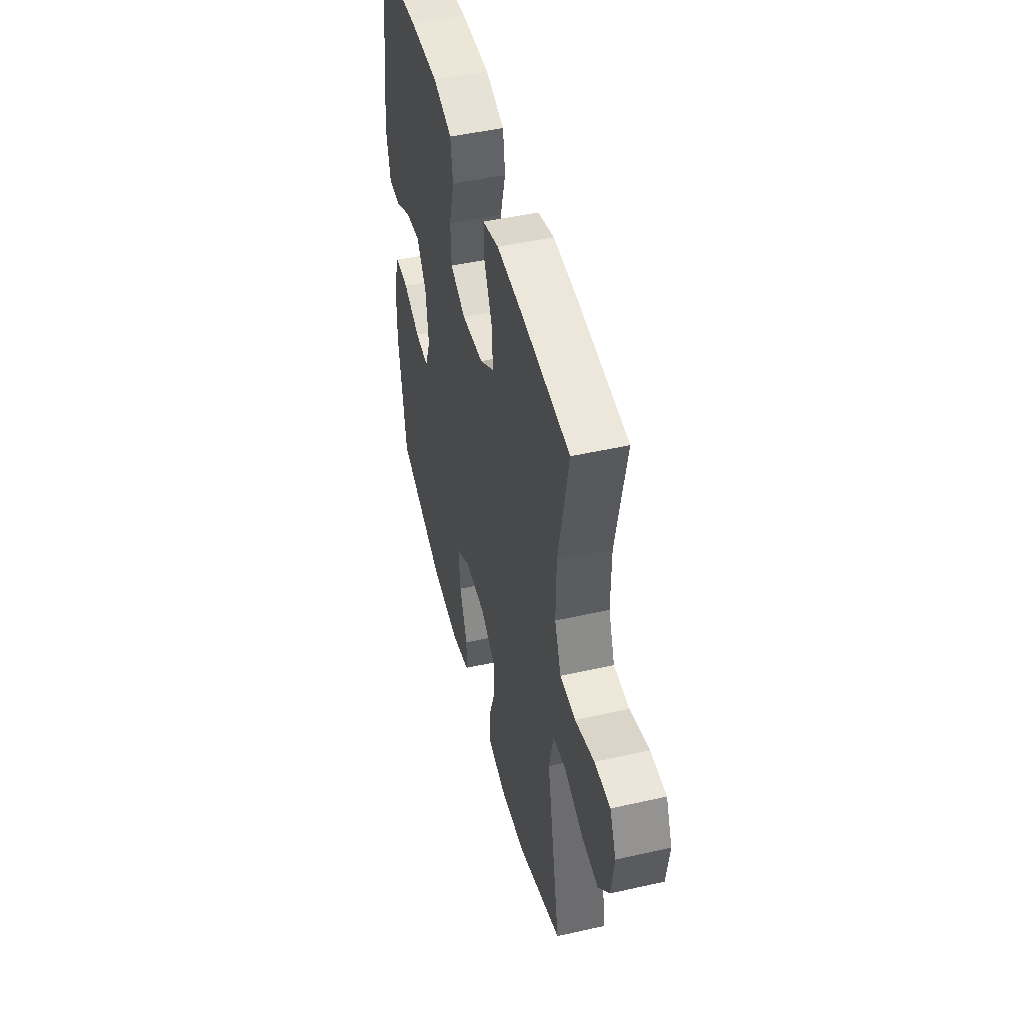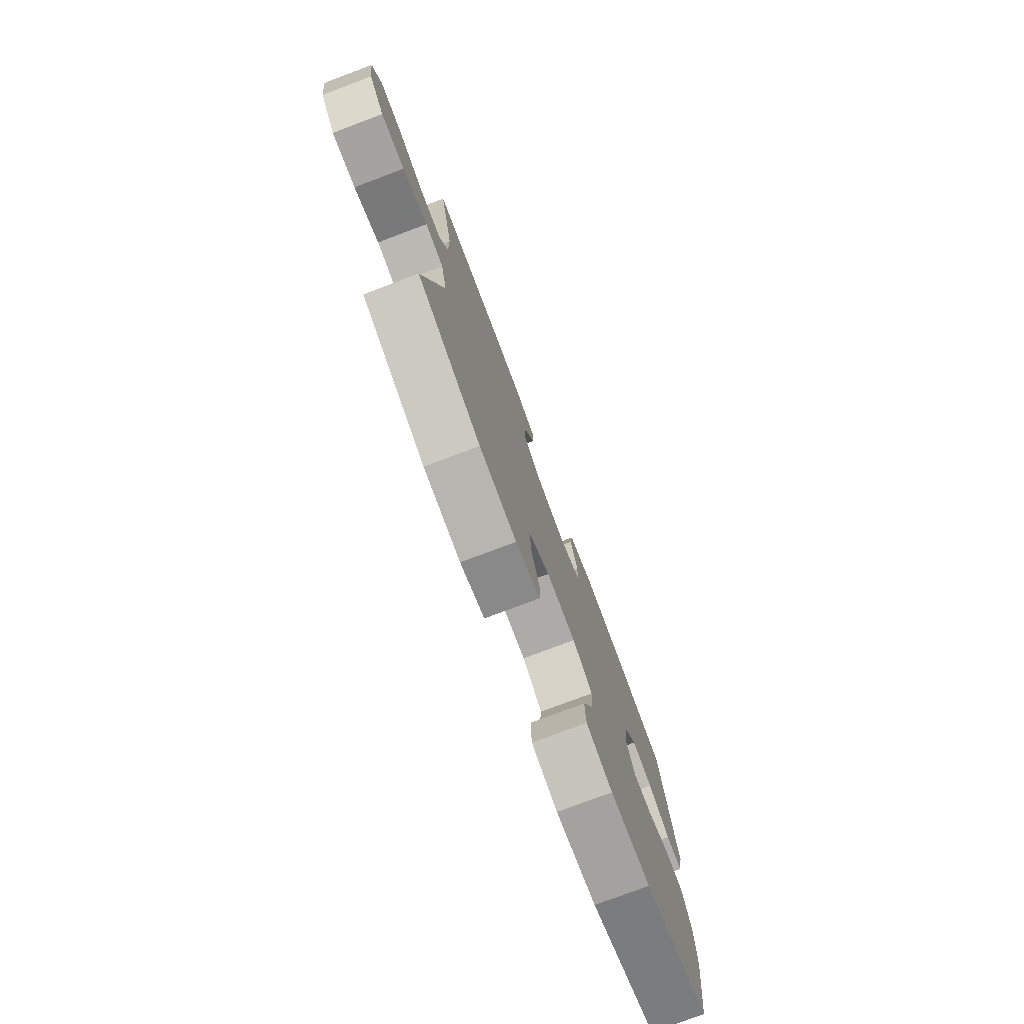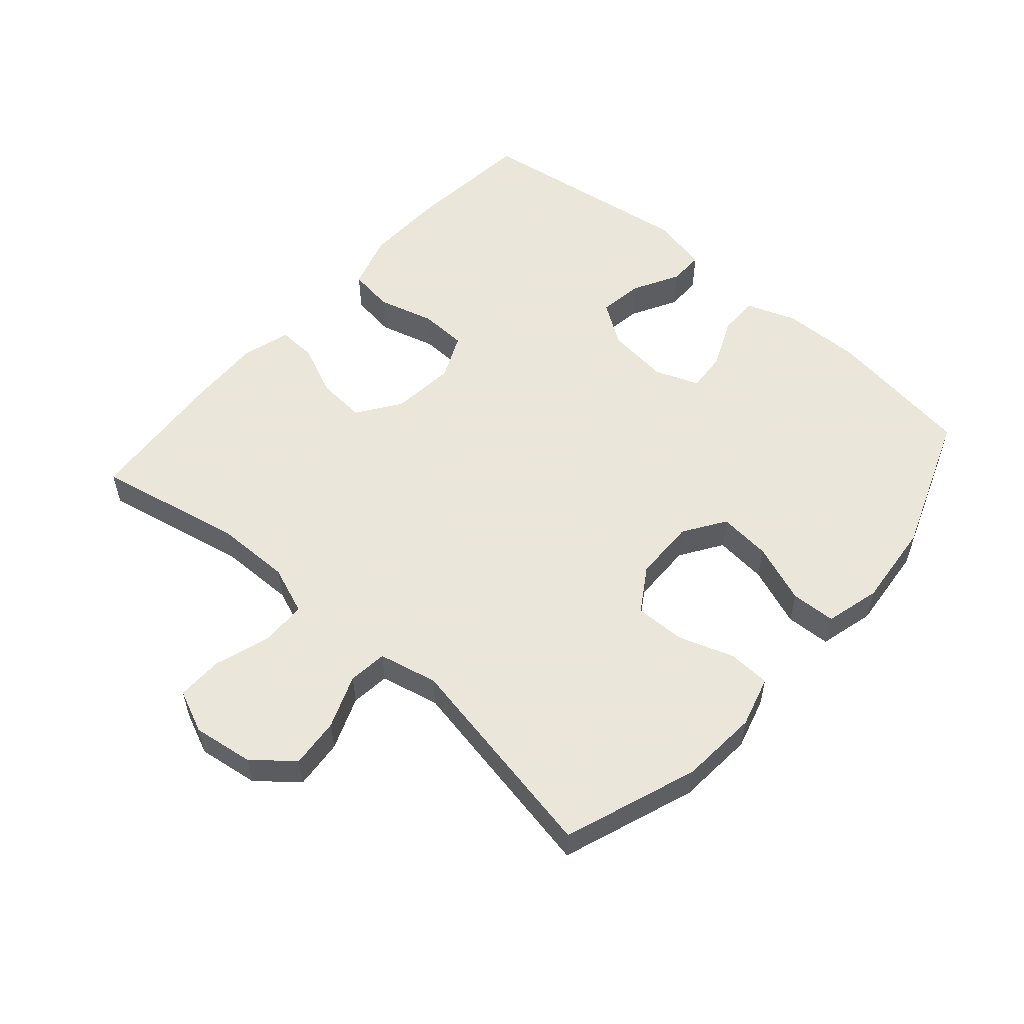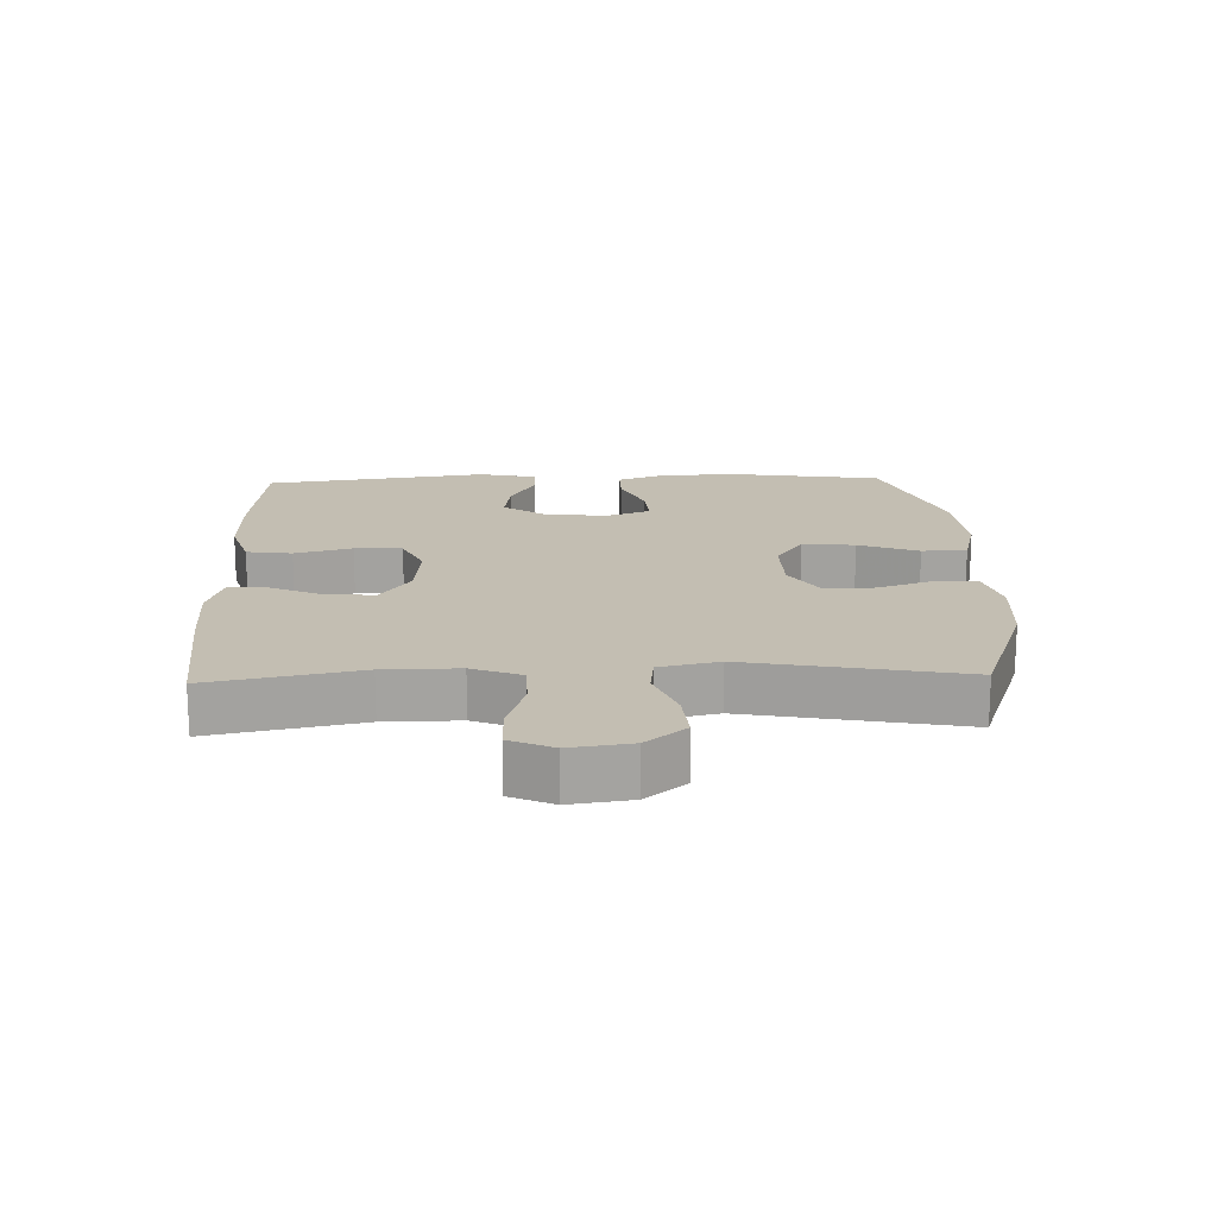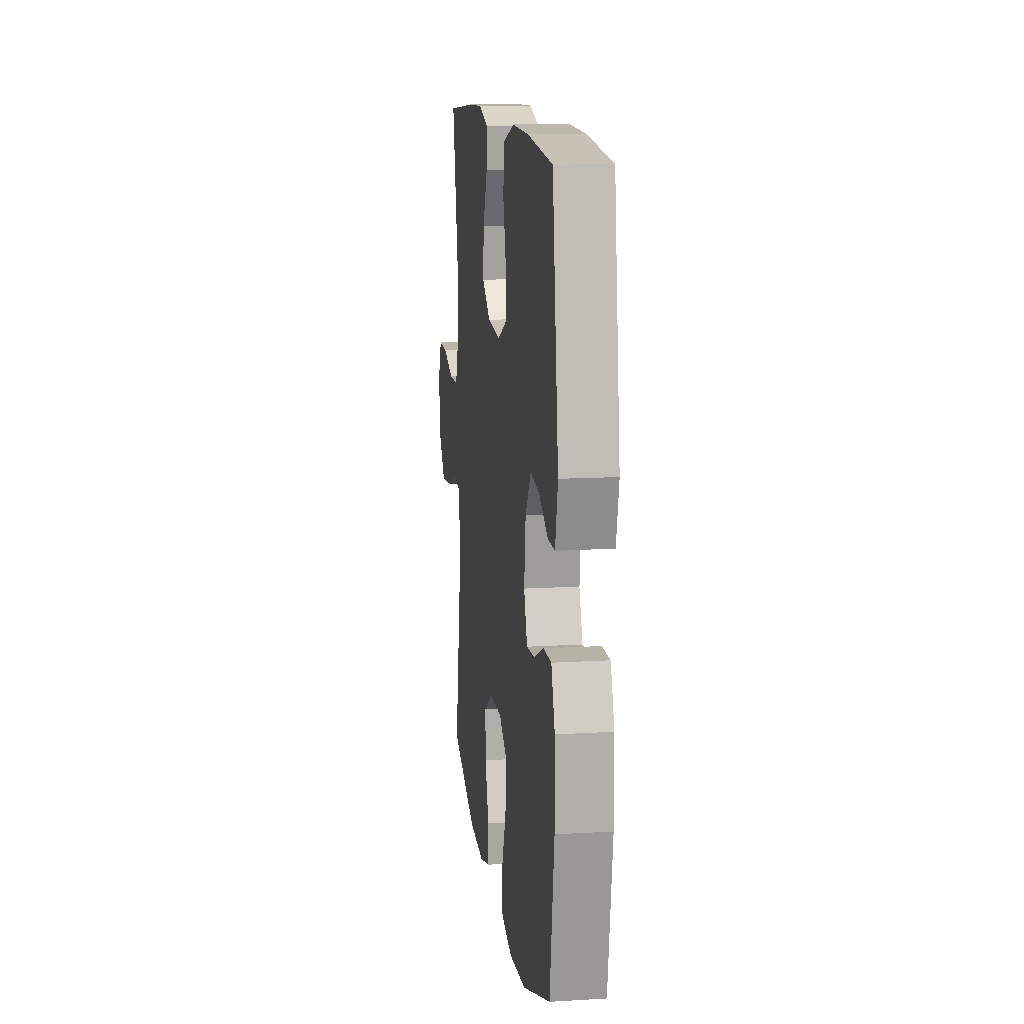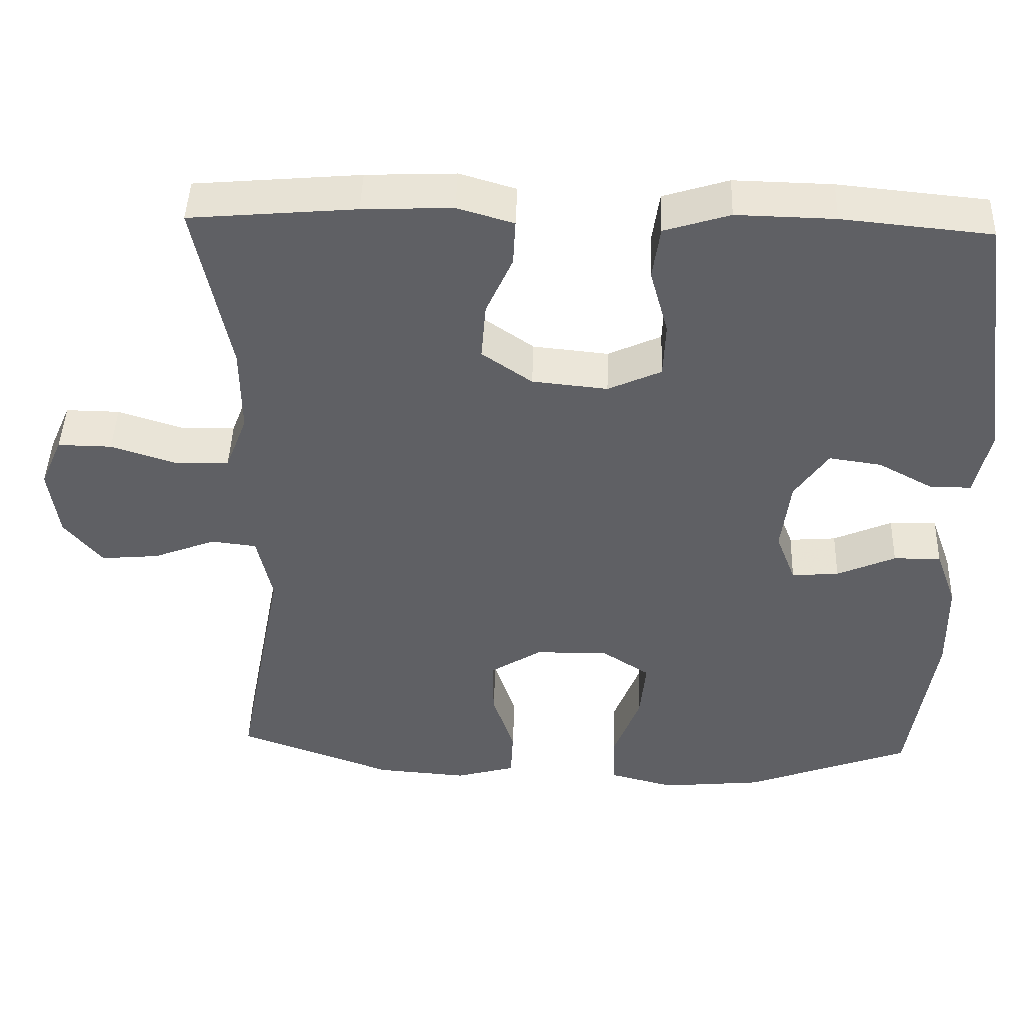
<metadata>
{"format":"obj","ext":"obj","renderer":"f3d","projection":"perspective","resolution":1024,"background":"white","views":[{"elev":47.8,"azim":75.8,"up":"+Z"},{"elev":-77.4,"azim":110.6,"up":"+Z"},{"elev":55.0,"azim":131.2,"up":"+Y"},{"elev":17.4,"azim":88.1,"up":"+Y"},{"elev":13.3,"azim":-97.7,"up":"+Z"},{"elev":44.9,"azim":-178.1,"up":"+Z"}]}
</metadata>
<code>
v 0.5 0.07 -0.5
v 0.295 0.07 -0.574
v 0.175 0.07 -0.583
v 0.096 0.07 -0.561
v 0.093 0.07 -0.496
v 0.122 0.07 -0.41
v 0.123 0.07 -0.333
v 0.055 0.07 -0.29
v -0.041 0.07 -0.288
v -0.105 0.07 -0.33
v -0.097 0.07 -0.411
v -0.062 0.07 -0.503
v -0.065 0.07 -0.572
v -0.15 0.07 -0.594
v -0.282 0.07 -0.581
v -0.5 0.07 -0.5
v -0.534 0.07 -0.273
v -0.532 0.07 -0.151
v -0.504 0.07 -0.073
v -0.442 0.07 -0.074
v -0.365 0.07 -0.108
v -0.303 0.07 -0.113
v -0.277 0.07 -0.045
v -0.289 0.07 0.052
v -0.333 0.07 0.116
v -0.402 0.07 0.106
v -0.474 0.07 0.067
v -0.528 0.07 0.067
v -0.548 0.07 0.155
v -0.5 0.07 0.5
v -0.305 0.07 0.519
v -0.176 0.07 0.522
v -0.09 0.07 0.495
v -0.08 0.07 0.425
v -0.104 0.07 0.337
v -0.101 0.07 0.264
v -0.031 0.07 0.232
v 0.068 0.07 0.242
v 0.134 0.07 0.288
v 0.128 0.07 0.363
v 0.093 0.07 0.442
v 0.09 0.07 0.502
v 0.164 0.07 0.524
v 0.282 0.07 0.519
v 0.5 0.07 0.5
v 0.454 0.07 0.271
v 0.453 0.07 0.156
v 0.482 0.07 0.081
v 0.552 0.07 0.079
v 0.639 0.07 0.107
v 0.71 0.07 0.108
v 0.739 0.07 0.042
v 0.726 0.07 -0.051
v 0.676 0.07 -0.112
v 0.599 0.07 -0.105
v 0.517 0.07 -0.073
v 0.457 0.07 -0.08
v 0.437 0.07 -0.171
v 0.5 0 -0.5
v 0.295 0 -0.574
v 0.175 0 -0.583
v 0.096 0 -0.561
v 0.093 0 -0.496
v 0.122 0 -0.41
v 0.123 0 -0.333
v 0.055 0 -0.29
v -0.041 0 -0.288
v -0.105 0 -0.33
v -0.097 0 -0.411
v -0.062 0 -0.503
v -0.065 0 -0.572
v -0.15 0 -0.594
v -0.282 0 -0.581
v -0.5 0 -0.5
v -0.534 0 -0.273
v -0.532 0 -0.151
v -0.504 0 -0.073
v -0.442 0 -0.074
v -0.365 0 -0.108
v -0.303 0 -0.113
v -0.277 0 -0.045
v -0.289 0 0.052
v -0.333 0 0.116
v -0.402 0 0.106
v -0.474 0 0.067
v -0.528 0 0.067
v -0.548 0 0.155
v -0.5 0 0.5
v -0.305 0 0.519
v -0.176 0 0.522
v -0.09 0 0.495
v -0.08 0 0.425
v -0.104 0 0.337
v -0.101 0 0.264
v -0.031 0 0.232
v 0.068 0 0.242
v 0.134 0 0.288
v 0.128 0 0.363
v 0.093 0 0.442
v 0.09 0 0.502
v 0.164 0 0.524
v 0.282 0 0.519
v 0.5 0 0.5
v 0.454 0 0.271
v 0.453 0 0.156
v 0.482 0 0.081
v 0.552 0 0.079
v 0.639 0 0.107
v 0.71 0 0.108
v 0.739 0 0.042
v 0.726 0 -0.051
v 0.676 0 -0.112
v 0.599 0 -0.105
v 0.517 0 -0.073
v 0.457 0 -0.08
v 0.437 0 -0.171
f 53 54 55 56
f 51 52 53 56
f 49 50 51 56
f 48 49 56 57
f 47 48 57 58
f 43 44 45 46
f 43 46 47 58
f 40 41 42 43
f 39 40 43 58
f 32 33 34 35
f 32 35 36
f 31 32 36
f 30 31 36
f 29 30 36
f 26 27 28 29
f 25 26 29 36
f 24 25 36 37
f 18 19 20 21
f 18 21 22
f 17 18 22
f 16 17 22
f 15 16 22
f 14 15 22 23
f 11 12 13 14
f 10 11 14 23
f 3 4 5 6
f 3 6 7
f 2 3 7
f 1 2 7
f 38 39 58 1
f 9 10 23 24
f 8 9 24 37
f 8 37 38
f 1 7 8 38
f 114 113 112 111
f 114 111 110 109
f 114 109 108 107
f 115 114 107 106
f 116 115 106 105
f 104 103 102 101
f 116 105 104 101
f 101 100 99 98
f 116 101 98 97
f 93 92 91 90
f 94 93 90
f 94 90 89
f 94 89 88
f 94 88 87
f 87 86 85 84
f 94 87 84 83
f 95 94 83 82
f 79 78 77 76
f 80 79 76
f 80 76 75
f 80 75 74
f 80 74 73
f 81 80 73 72
f 72 71 70 69
f 81 72 69 68
f 64 63 62 61
f 65 64 61
f 65 61 60
f 65 60 59
f 59 116 97 96
f 82 81 68 67
f 95 82 67 66
f 96 95 66
f 96 66 65 59
f 1 59 60 2
f 2 60 61 3
f 3 61 62 4
f 4 62 63 5
f 5 63 64 6
f 6 64 65 7
f 7 65 66 8
f 8 66 67 9
f 9 67 68 10
f 10 68 69 11
f 11 69 70 12
f 12 70 71 13
f 13 71 72 14
f 14 72 73 15
f 15 73 74 16
f 16 74 75 17
f 17 75 76 18
f 18 76 77 19
f 19 77 78 20
f 20 78 79 21
f 21 79 80 22
f 22 80 81 23
f 23 81 82 24
f 24 82 83 25
f 25 83 84 26
f 26 84 85 27
f 27 85 86 28
f 28 86 87 29
f 29 87 88 30
f 30 88 89 31
f 31 89 90 32
f 32 90 91 33
f 33 91 92 34
f 34 92 93 35
f 35 93 94 36
f 36 94 95 37
f 37 95 96 38
f 38 96 97 39
f 39 97 98 40
f 40 98 99 41
f 41 99 100 42
f 42 100 101 43
f 43 101 102 44
f 44 102 103 45
f 45 103 104 46
f 46 104 105 47
f 47 105 106 48
f 48 106 107 49
f 49 107 108 50
f 50 108 109 51
f 51 109 110 52
f 52 110 111 53
f 53 111 112 54
f 54 112 113 55
f 55 113 114 56
f 56 114 115 57
f 57 115 116 58
f 58 116 59 1

</code>
